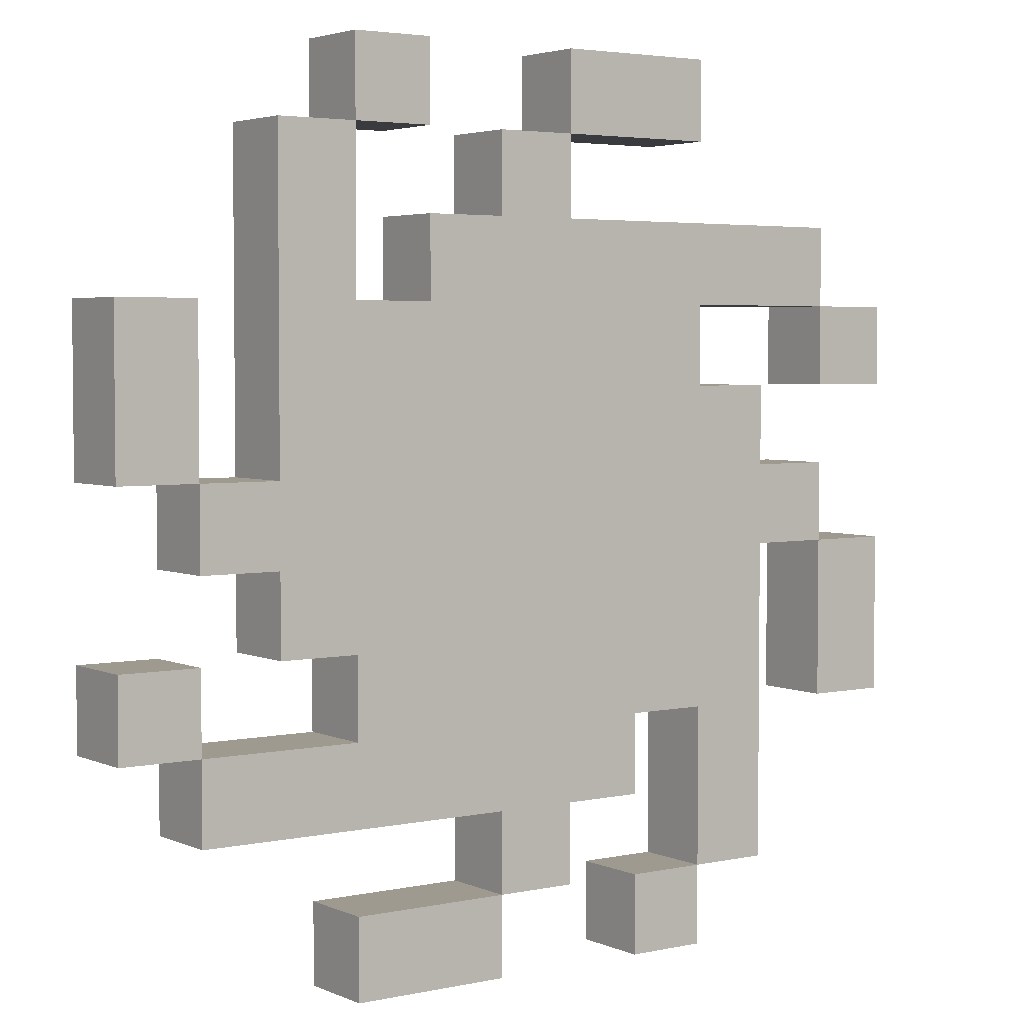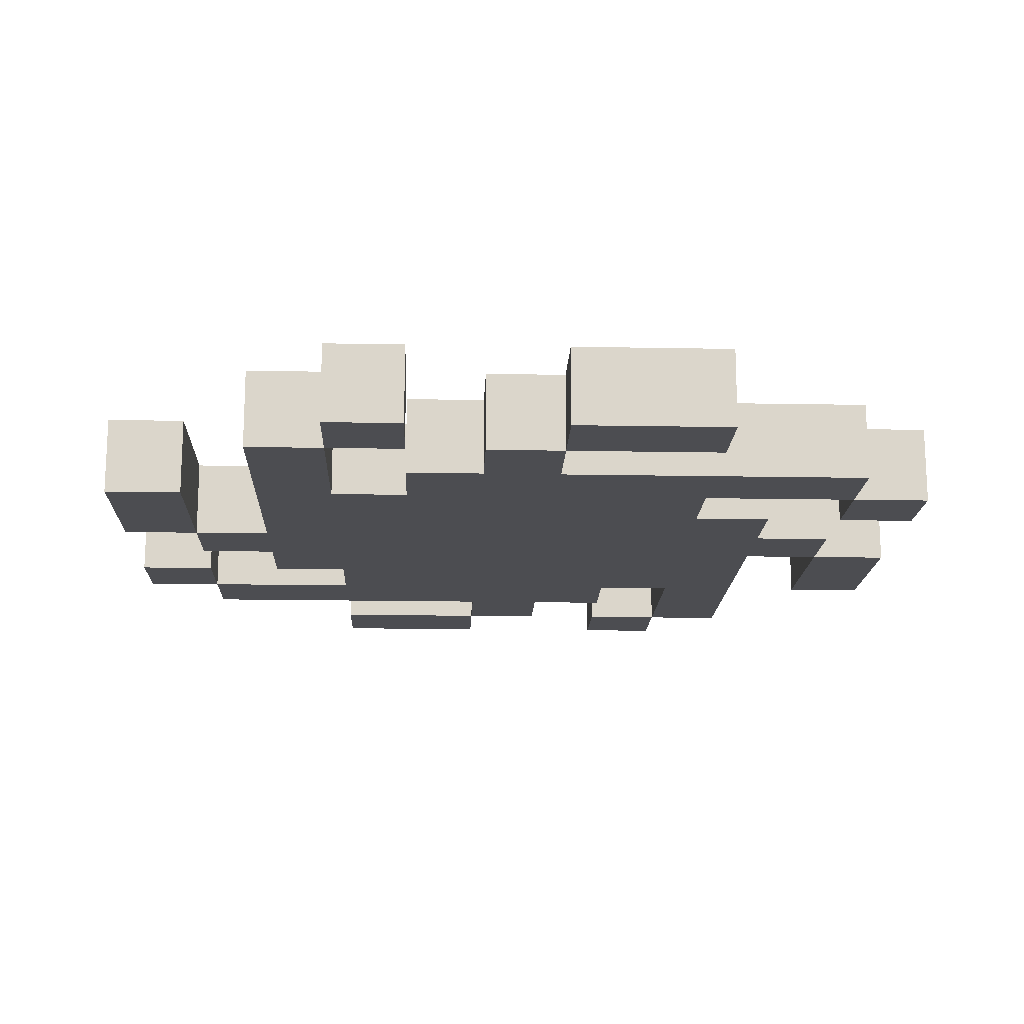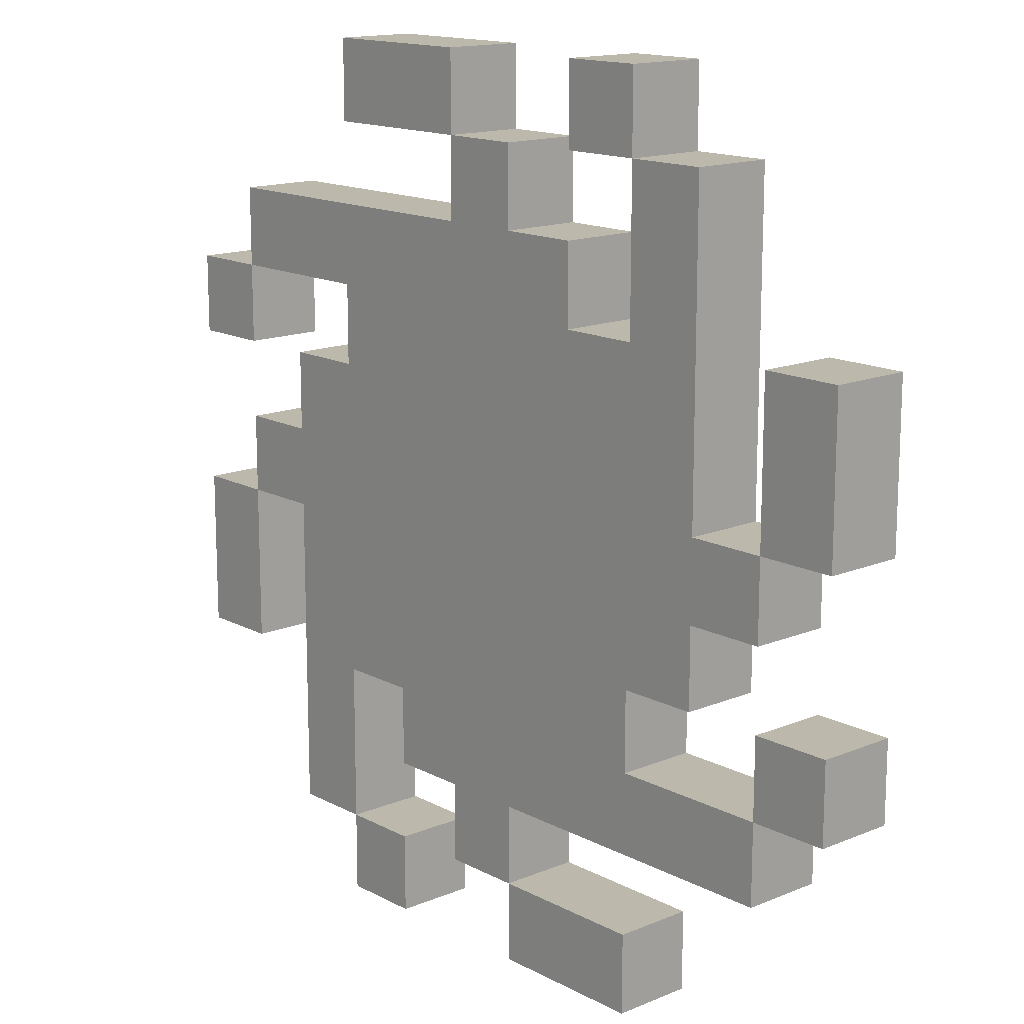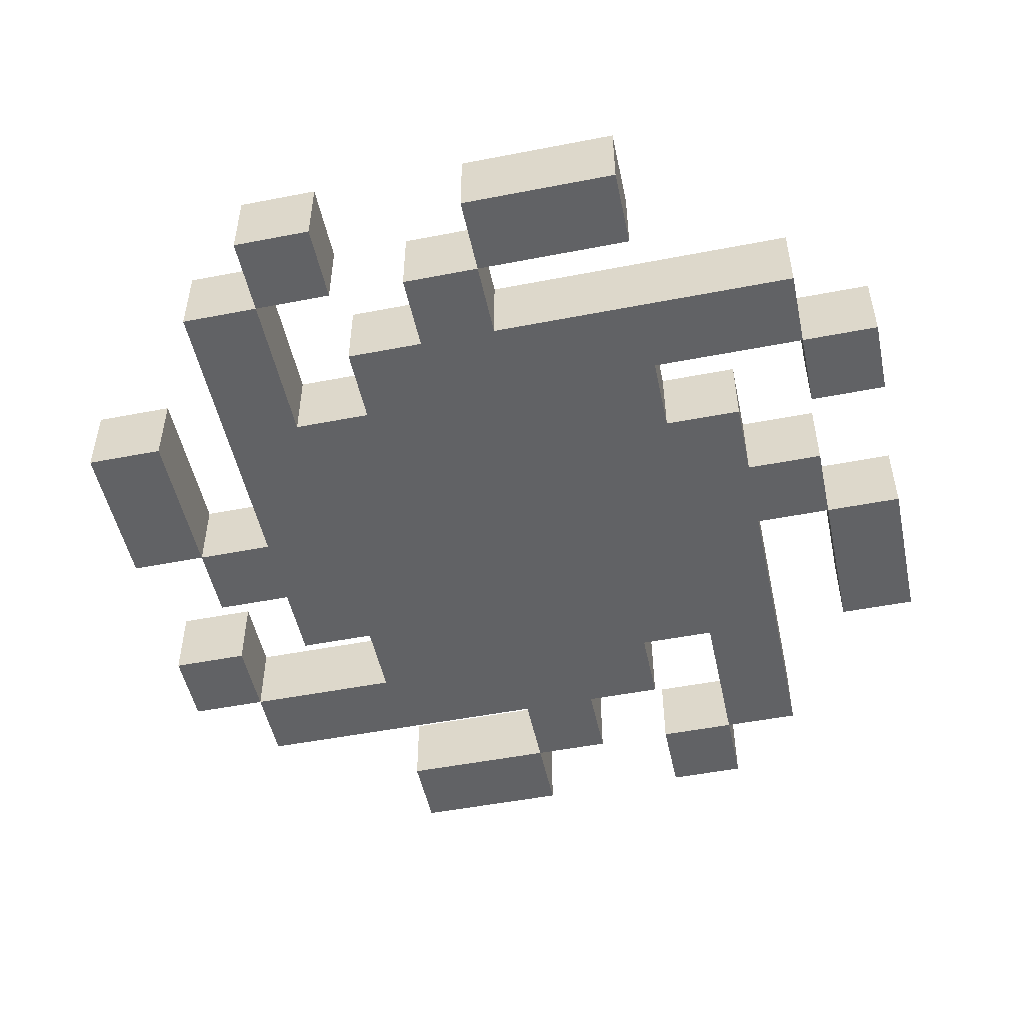
<metadata>
{"format":"obj","ext":"obj","renderer":"f3d","projection":"perspective","resolution":1024,"background":"white","views":[{"elev":3.7,"azim":-35.5,"up":"+Z"},{"elev":-16.1,"azim":-92.2,"up":"+Y"},{"elev":14.9,"azim":-131.6,"up":"+Z"},{"elev":-50.6,"azim":12.0,"up":"+Y"}]}
</metadata>
<code>
o
v 3.4 3.9 -3.8
v 3.4 3.9 -4
v 3.4 3.9 -4.2
v 3.4 3.9 -4.3
v 3.4 4 -3.8
v 3.4 4 -4
v 3.4 4 -4.2
v 3.4 4 -4.3
v 3.5 3.9 -4
v 3.5 3.9 -4.1
v 3.5 3.9 -4.3
v 3.5 3.9 -4.4
v 3.5 4 -4
v 3.5 4 -4.1
v 3.5 4 -4.3
v 3.5 4 -4.4
v 3.6 3.9 -3.6
v 3.6 3.9 -3.7
v 3.6 3.9 -4
v 3.6 3.9 -4.1
v 3.6 3.9 -4.2
v 3.6 4 -3.6
v 3.6 4 -3.7
v 3.6 4 -4
v 3.6 4 -4.1
v 3.6 4 -4.2
v 3.7 3.9 -3.5
v 3.7 3.9 -3.6
v 3.7 3.9 -4.2
v 3.7 3.9 -4.3
v 3.7 3.9 -4.5
v 3.7 3.9 -4.6
v 3.7 4 -3.5
v 3.7 4 -3.6
v 3.7 4 -4.2
v 3.7 4 -4.3
v 3.7 4 -4.5
v 3.7 4 -4.6
v 3.8 3.9 -3.7
v 3.8 3.9 -3.8
v 3.8 4 -3.7
v 3.8 4 -3.8
v 3.9 3.9 -3.6
v 3.9 3.9 -3.7
v 3.9 3.9 -4.4
v 3.9 3.9 -4.5
v 3.9 4 -3.6
v 3.9 4 -3.7
v 3.9 4 -4.4
v 3.9 4 -4.5
v 4 3.9 -3.5
v 4 3.9 -3.6
v 4 4 -3.5
v 4 4 -3.6
v 4.1 3.9 -4.5
v 4.1 3.9 -4.6
v 4.1 4 -4.5
v 4.1 4 -4.6
v 4.2 3.9 -4.3
v 4.2 3.9 -4.4
v 4.2 3.9 -4.5
v 4.2 4 -4.3
v 4.2 4 -4.4
v 4.2 4 -4.5
v 4.4 3.9 -3.8
v 4.4 3.9 -3.9
v 4.4 3.9 -4.1
v 4.4 3.9 -4.3
v 4.4 4 -3.8
v 4.4 4 -3.9
v 4.4 4 -4.1
v 4.4 4 -4.3
v 3.5 3.9 -3.8
v 3.5 3.9 -4
v 3.5 3.9 -4.2
v 3.5 3.9 -4.3
v 3.5 4 -3.8
v 3.5 4 -4
v 3.5 4 -4.2
v 3.5 4 -4.3
v 3.7 3.9 -3.6
v 3.7 3.9 -3.7
v 3.7 3.9 -3.8
v 3.7 4 -3.6
v 3.7 4 -3.7
v 3.7 4 -3.8
v 3.8 3.9 -3.5
v 3.8 3.9 -3.6
v 3.8 4 -3.5
v 3.8 4 -3.6
v 3.9 3.9 -4.5
v 3.9 3.9 -4.6
v 3.9 4 -4.5
v 3.9 4 -4.6
v 4 3.9 -3.6
v 4 3.9 -3.7
v 4 3.9 -4.4
v 4 3.9 -4.5
v 4 4 -3.6
v 4 4 -3.7
v 4 4 -4.4
v 4 4 -4.5
v 4.1 3.9 -4.3
v 4.1 3.9 -4.4
v 4.1 4 -4.3
v 4.1 4 -4.4
v 4.2 3.9 -3.5
v 4.2 3.9 -3.6
v 4.2 3.9 -3.8
v 4.2 3.9 -3.9
v 4.2 3.9 -4.5
v 4.2 3.9 -4.6
v 4.2 4 -3.5
v 4.2 4 -3.6
v 4.2 4 -3.8
v 4.2 4 -3.9
v 4.2 4 -4.5
v 4.2 4 -4.6
v 4.3 3.9 -3.9
v 4.3 3.9 -4
v 4.3 3.9 -4.1
v 4.3 3.9 -4.4
v 4.3 3.9 -4.5
v 4.3 4 -3.9
v 4.3 4 -4
v 4.3 4 -4.1
v 4.3 4 -4.4
v 4.3 4 -4.5
v 4.4 3.9 -3.7
v 4.4 3.9 -3.8
v 4.4 3.9 -4
v 4.4 3.9 -4.1
v 4.4 4 -3.7
v 4.4 4 -3.8
v 4.4 4 -4
v 4.4 4 -4.1
v 4.5 3.9 -3.8
v 4.5 3.9 -3.9
v 4.5 3.9 -4.1
v 4.5 3.9 -4.3
v 4.5 4 -3.8
v 4.5 4 -3.9
v 4.5 4 -4.1
v 4.5 4 -4.3
v 3.7 3.9 -3.5
v 3.7 4 -3.5
v 3.8 3.9 -3.5
v 3.8 4 -3.5
v 4 3.9 -3.5
v 4 4 -3.5
v 4.2 3.9 -3.5
v 4.2 4 -3.5
v 3.6 3.9 -3.6
v 3.6 4 -3.6
v 3.7 3.9 -3.6
v 3.7 4 -3.6
v 3.9 3.9 -3.6
v 3.9 4 -3.6
v 4 3.9 -3.6
v 4 4 -3.6
v 3.8 3.9 -3.7
v 3.8 4 -3.7
v 3.9 3.9 -3.7
v 3.9 4 -3.7
v 4 3.9 -3.7
v 4 4 -3.7
v 4.3 3.9 -3.7
v 4.3 4 -3.7
v 4.4 3.9 -3.7
v 4.4 4 -3.7
v 3.4 3.9 -3.8
v 3.4 4 -3.8
v 3.5 3.9 -3.8
v 3.5 4 -3.8
v 3.7 3.9 -3.8
v 3.7 4 -3.8
v 3.8 3.9 -3.8
v 3.8 4 -3.8
v 4.4 3.9 -3.8
v 4.4 4 -3.8
v 4.5 3.9 -3.8
v 4.5 4 -3.8
v 4.2 3.9 -3.9
v 4.2 4 -3.9
v 4.3 3.9 -3.9
v 4.3 4 -3.9
v 3.5 3.9 -4
v 3.5 4 -4
v 3.6 3.9 -4
v 3.6 4 -4
v 4.3 3.9 -4
v 4.3 4 -4
v 4.4 3.9 -4
v 4.4 4 -4
v 4.4 3.9 -4.1
v 4.4 4 -4.1
v 4.5 3.9 -4.1
v 4.5 4 -4.1
v 3.4 3.9 -4.2
v 3.4 4 -4.2
v 3.5 3.9 -4.2
v 3.5 4 -4.2
v 3.5 3.9 -4.3
v 3.5 4 -4.3
v 3.6 3.9 -4.3
v 3.6 4 -4.3
v 3.7 3.9 -4.3
v 3.7 4 -4.3
v 3.7 3.9 -4.5
v 3.7 4 -4.5
v 3.9 3.9 -4.5
v 3.9 4 -4.5
v 4.1 3.9 -4.5
v 4.1 4 -4.5
v 4.2 3.9 -4.5
v 4.2 4 -4.5
v 3.7 3.9 -3.6
v 3.7 4 -3.6
v 3.8 3.9 -3.6
v 3.8 4 -3.6
v 4 3.9 -3.6
v 4 4 -3.6
v 4.2 3.9 -3.6
v 4.2 4 -3.6
v 4.2 3.9 -3.8
v 4.2 4 -3.8
v 4.3 3.9 -3.8
v 4.3 4 -3.8
v 4.4 3.9 -3.8
v 4.4 4 -3.8
v 4.4 3.9 -3.9
v 4.4 4 -3.9
v 4.5 3.9 -3.9
v 4.5 4 -3.9
v 3.4 3.9 -4
v 3.4 4 -4
v 3.5 3.9 -4
v 3.5 4 -4
v 3.5 3.9 -4.1
v 3.5 4 -4.1
v 3.6 3.9 -4.1
v 3.6 4 -4.1
v 4.3 3.9 -4.1
v 4.3 4 -4.1
v 4.4 3.9 -4.1
v 4.4 4 -4.1
v 3.6 3.9 -4.2
v 3.6 4 -4.2
v 3.7 3.9 -4.2
v 3.7 4 -4.2
v 3.4 3.9 -4.3
v 3.4 4 -4.3
v 3.5 3.9 -4.3
v 3.5 4 -4.3
v 4.1 3.9 -4.3
v 4.1 4 -4.3
v 4.2 3.9 -4.3
v 4.2 4 -4.3
v 4.4 3.9 -4.3
v 4.4 4 -4.3
v 4.5 3.9 -4.3
v 4.5 4 -4.3
v 3.5 3.9 -4.4
v 3.5 4 -4.4
v 3.6 3.9 -4.4
v 3.6 4 -4.4
v 3.9 3.9 -4.4
v 3.9 4 -4.4
v 4 3.9 -4.4
v 4 4 -4.4
v 4.1 3.9 -4.4
v 4.1 4 -4.4
v 3.9 3.9 -4.5
v 3.9 4 -4.5
v 4 3.9 -4.5
v 4 4 -4.5
v 4.2 3.9 -4.5
v 4.2 4 -4.5
v 4.3 3.9 -4.5
v 4.3 4 -4.5
v 3.7 3.9 -4.6
v 3.7 4 -4.6
v 3.9 3.9 -4.6
v 3.9 4 -4.6
v 4.1 3.9 -4.6
v 4.1 4 -4.6
v 4.2 3.9 -4.6
v 4.2 4 -4.6
v 3.7 3.9 -3.5
v 3.8 3.9 -3.5
v 4 3.9 -3.5
v 4.2 3.9 -3.5
v 3.6 3.9 -3.6
v 3.7 3.9 -3.6
v 3.8 3.9 -3.6
v 3.9 3.9 -3.6
v 4 3.9 -3.6
v 4.2 3.9 -3.6
v 3.6 3.9 -3.7
v 3.7 3.9 -3.7
v 3.8 3.9 -3.7
v 3.9 3.9 -3.7
v 4 3.9 -3.7
v 4.3 3.9 -3.7
v 4.4 3.9 -3.7
v 3.4 3.9 -3.8
v 3.5 3.9 -3.8
v 3.7 3.9 -3.8
v 3.8 3.9 -3.8
v 4.1 3.9 -3.8
v 4.2 3.9 -3.8
v 4.3 3.9 -3.8
v 4.4 3.9 -3.8
v 4.5 3.9 -3.8
v 3.7 3.9 -3.9
v 3.8 3.9 -3.9
v 4.1 3.9 -3.9
v 4.2 3.9 -3.9
v 4.3 3.9 -3.9
v 4.4 3.9 -3.9
v 4.5 3.9 -3.9
v 3.4 3.9 -4
v 3.5 3.9 -4
v 3.6 3.9 -4
v 3.9 3.9 -4
v 4 3.9 -4
v 4.3 3.9 -4
v 4.4 3.9 -4
v 3.5 3.9 -4.1
v 3.6 3.9 -4.1
v 3.9 3.9 -4.1
v 4 3.9 -4.1
v 4.3 3.9 -4.1
v 4.4 3.9 -4.1
v 4.5 3.9 -4.1
v 3.4 3.9 -4.2
v 3.5 3.9 -4.2
v 3.6 3.9 -4.2
v 3.7 3.9 -4.2
v 3.8 3.9 -4.2
v 4.1 3.9 -4.2
v 4.2 3.9 -4.2
v 3.4 3.9 -4.3
v 3.5 3.9 -4.3
v 3.6 3.9 -4.3
v 3.7 3.9 -4.3
v 3.8 3.9 -4.3
v 4.1 3.9 -4.3
v 4.2 3.9 -4.3
v 4.4 3.9 -4.3
v 4.5 3.9 -4.3
v 3.5 3.9 -4.4
v 3.6 3.9 -4.4
v 3.9 3.9 -4.4
v 4 3.9 -4.4
v 4.1 3.9 -4.4
v 4.2 3.9 -4.4
v 4.3 3.9 -4.4
v 3.7 3.9 -4.5
v 3.9 3.9 -4.5
v 4 3.9 -4.5
v 4.1 3.9 -4.5
v 4.2 3.9 -4.5
v 4.3 3.9 -4.5
v 3.7 3.9 -4.6
v 3.9 3.9 -4.6
v 4.1 3.9 -4.6
v 4.2 3.9 -4.6
v 3.7 4 -3.5
v 3.8 4 -3.5
v 4 4 -3.5
v 4.2 4 -3.5
v 3.6 4 -3.6
v 3.7 4 -3.6
v 3.8 4 -3.6
v 3.9 4 -3.6
v 4 4 -3.6
v 4.2 4 -3.6
v 3.6 4 -3.7
v 3.7 4 -3.7
v 3.8 4 -3.7
v 3.9 4 -3.7
v 4 4 -3.7
v 4.3 4 -3.7
v 4.4 4 -3.7
v 3.4 4 -3.8
v 3.5 4 -3.8
v 3.7 4 -3.8
v 3.8 4 -3.8
v 4.1 4 -3.8
v 4.2 4 -3.8
v 4.3 4 -3.8
v 4.4 4 -3.8
v 4.5 4 -3.8
v 3.7 4 -3.9
v 3.8 4 -3.9
v 4.1 4 -3.9
v 4.2 4 -3.9
v 4.3 4 -3.9
v 4.4 4 -3.9
v 4.5 4 -3.9
v 3.4 4 -4
v 3.5 4 -4
v 3.6 4 -4
v 3.9 4 -4
v 4 4 -4
v 4.3 4 -4
v 4.4 4 -4
v 3.5 4 -4.1
v 3.6 4 -4.1
v 3.9 4 -4.1
v 4 4 -4.1
v 4.3 4 -4.1
v 4.4 4 -4.1
v 4.5 4 -4.1
v 3.4 4 -4.2
v 3.5 4 -4.2
v 3.6 4 -4.2
v 3.7 4 -4.2
v 3.8 4 -4.2
v 4.1 4 -4.2
v 4.2 4 -4.2
v 3.4 4 -4.3
v 3.5 4 -4.3
v 3.6 4 -4.3
v 3.7 4 -4.3
v 3.8 4 -4.3
v 4.1 4 -4.3
v 4.2 4 -4.3
v 4.4 4 -4.3
v 4.5 4 -4.3
v 3.5 4 -4.4
v 3.6 4 -4.4
v 3.9 4 -4.4
v 4 4 -4.4
v 4.1 4 -4.4
v 4.2 4 -4.4
v 4.3 4 -4.4
v 3.7 4 -4.5
v 3.9 4 -4.5
v 4 4 -4.5
v 4.1 4 -4.5
v 4.2 4 -4.5
v 4.3 4 -4.5
v 3.7 4 -4.6
v 3.9 4 -4.6
v 4.1 4 -4.6
v 4.2 4 -4.6
f 5 2 1
f 6 2 5
f 7 4 3
f 8 4 7
f 13 10 9
f 14 10 13
f 15 12 11
f 16 12 15
f 22 18 17
f 23 19 18
f 23 18 22
f 24 19 23
f 25 21 20
f 26 21 25
f 33 28 27
f 34 28 33
f 35 30 29
f 36 30 35
f 37 32 31
f 38 32 37
f 41 40 39
f 42 40 41
f 47 44 43
f 48 44 47
f 49 46 45
f 50 46 49
f 53 52 51
f 54 52 53
f 57 56 55
f 58 56 57
f 62 60 59
f 63 61 60
f 63 60 62
f 64 61 63
f 69 66 65
f 70 66 69
f 71 68 67
f 72 68 71
f 73 74 77
f 77 74 78
f 75 76 79
f 79 76 80
f 81 82 84
f 82 83 85
f 84 82 85
f 85 83 86
f 87 88 89
f 89 88 90
f 91 92 93
f 93 92 94
f 95 96 99
f 99 96 100
f 97 98 101
f 101 98 102
f 103 104 105
f 105 104 106
f 107 108 113
f 113 108 114
f 109 110 115
f 115 110 116
f 111 112 117
f 117 112 118
f 119 120 124
f 124 120 125
f 121 122 126
f 122 123 127
f 126 122 127
f 127 123 128
f 129 130 133
f 133 130 134
f 131 132 135
f 135 132 136
f 137 138 141
f 141 138 142
f 139 140 143
f 143 140 144
f 147 146 145
f 148 146 147
f 151 150 149
f 152 150 151
f 155 154 153
f 156 154 155
f 159 158 157
f 160 158 159
f 163 162 161
f 164 162 163
f 167 166 165
f 168 166 167
f 169 168 167
f 170 168 169
f 173 172 171
f 174 172 173
f 177 176 175
f 178 176 177
f 181 180 179
f 182 180 181
f 185 184 183
f 186 184 185
f 189 188 187
f 190 188 189
f 193 192 191
f 194 192 193
f 197 196 195
f 198 196 197
f 201 200 199
f 202 200 201
f 205 204 203
f 206 204 205
f 207 206 205
f 208 206 207
f 211 210 209
f 212 210 211
f 215 214 213
f 216 214 215
f 217 218 219
f 219 218 220
f 221 222 223
f 223 222 224
f 225 226 227
f 227 226 228
f 227 228 229
f 229 228 230
f 231 232 233
f 233 232 234
f 235 236 237
f 237 236 238
f 239 240 241
f 241 240 242
f 243 244 245
f 245 244 246
f 247 248 249
f 249 248 250
f 251 252 253
f 253 252 254
f 255 256 257
f 257 256 258
f 259 260 261
f 261 260 262
f 263 264 265
f 265 264 266
f 265 266 267
f 267 266 268
f 269 270 271
f 271 270 272
f 273 274 275
f 275 274 276
f 277 278 279
f 279 278 280
f 281 282 283
f 283 282 284
f 285 286 287
f 287 286 288
f 294 290 289
f 295 290 294
f 297 292 291
f 298 292 297
f 299 294 293
f 300 294 299
f 302 297 296
f 303 297 302
f 308 300 299
f 309 303 302
f 309 302 301
f 309 304 303
f 310 304 309
f 311 304 310
f 312 305 304
f 312 304 311
f 313 305 312
f 315 308 299
f 315 309 308
f 316 310 309
f 316 309 315
f 317 311 310
f 317 310 316
f 318 311 317
f 320 314 313
f 321 314 320
f 322 307 306
f 323 307 322
f 324 315 299
f 325 317 316
f 326 317 325
f 327 319 318
f 329 324 323
f 330 315 324
f 330 324 329
f 331 325 316
f 331 326 325
f 332 317 326
f 332 326 331
f 333 328 327
f 333 327 318
f 334 328 333
f 338 315 330
f 339 316 315
f 339 315 338
f 340 331 316
f 340 316 339
f 340 332 331
f 341 317 332
f 341 332 340
f 341 318 317
f 342 333 318
f 342 318 341
f 343 337 336
f 344 337 343
f 346 340 339
f 347 341 340
f 347 340 346
f 348 342 341
f 348 341 347
f 349 333 342
f 349 342 348
f 350 335 334
f 351 335 350
f 352 345 344
f 353 348 347
f 353 345 352
f 353 346 345
f 353 347 346
f 354 348 353
f 355 348 354
f 356 348 355
f 357 333 349
f 358 333 357
f 360 355 354
f 361 355 360
f 363 358 357
f 364 358 363
f 365 360 359
f 366 360 365
f 367 363 362
f 368 363 367
f 369 370 374
f 374 370 375
f 371 372 377
f 377 372 378
f 373 374 379
f 379 374 380
f 376 377 382
f 382 377 383
f 379 380 388
f 382 383 389
f 381 382 389
f 383 384 389
f 389 384 390
f 390 384 391
f 384 385 392
f 391 384 392
f 392 385 393
f 379 388 395
f 388 389 395
f 389 390 396
f 395 389 396
f 390 391 397
f 396 390 397
f 397 391 398
f 393 394 400
f 400 394 401
f 386 387 402
f 402 387 403
f 379 395 404
f 396 397 405
f 405 397 406
f 398 399 407
f 403 404 409
f 404 395 410
f 409 404 410
f 396 405 411
f 405 406 411
f 406 397 412
f 411 406 412
f 407 408 413
f 398 407 413
f 413 408 414
f 410 395 418
f 395 396 419
f 418 395 419
f 396 411 420
f 419 396 420
f 411 412 420
f 412 397 421
f 420 412 421
f 397 398 421
f 398 413 422
f 421 398 422
f 416 417 423
f 423 417 424
f 419 420 426
f 420 421 427
f 426 420 427
f 421 422 428
f 427 421 428
f 422 413 429
f 428 422 429
f 414 415 430
f 430 415 431
f 424 425 432
f 427 428 433
f 432 425 433
f 425 426 433
f 426 427 433
f 433 428 434
f 434 428 435
f 435 428 436
f 429 413 437
f 437 413 438
f 434 435 440
f 440 435 441
f 437 438 443
f 443 438 444
f 439 440 445
f 445 440 446
f 442 443 447
f 447 443 448

</code>
